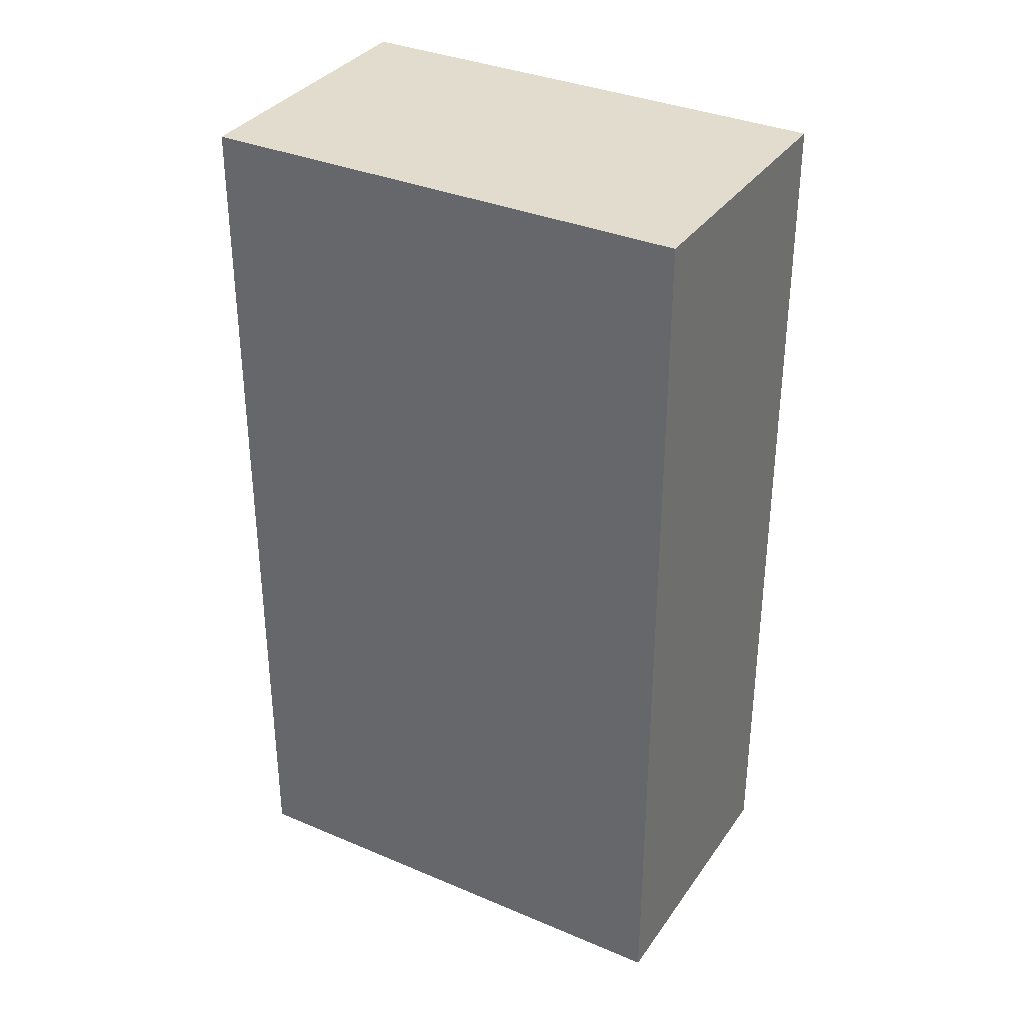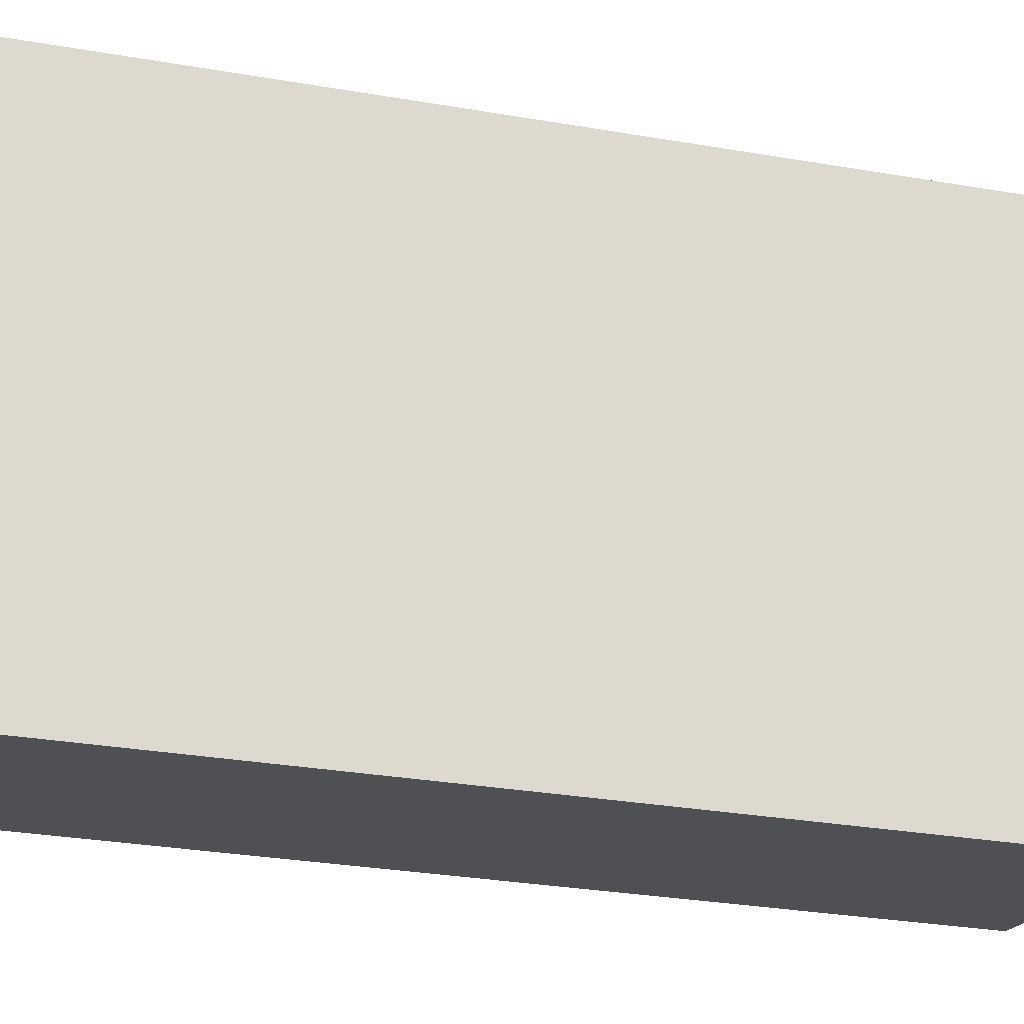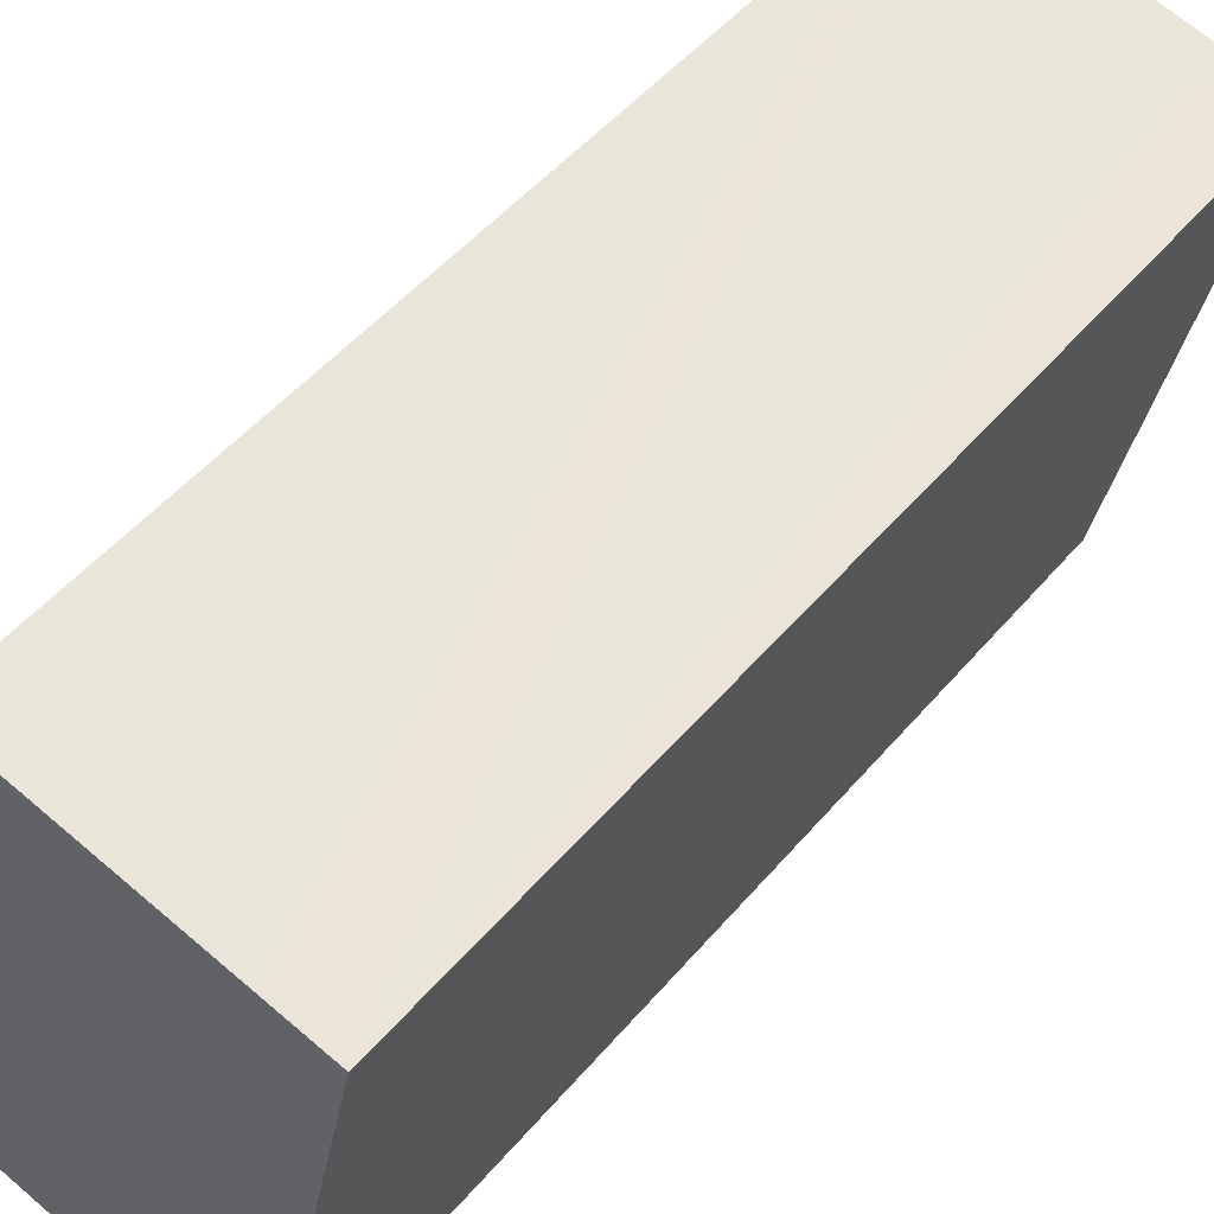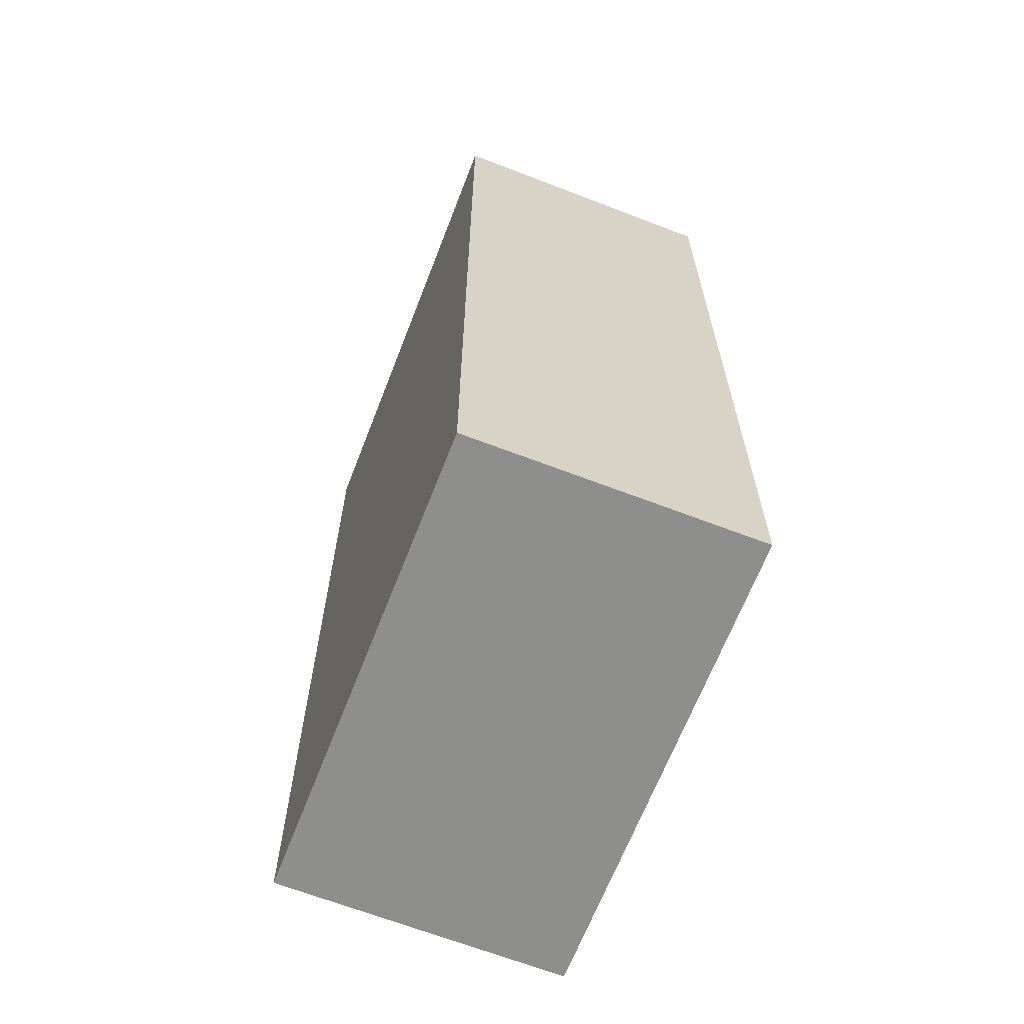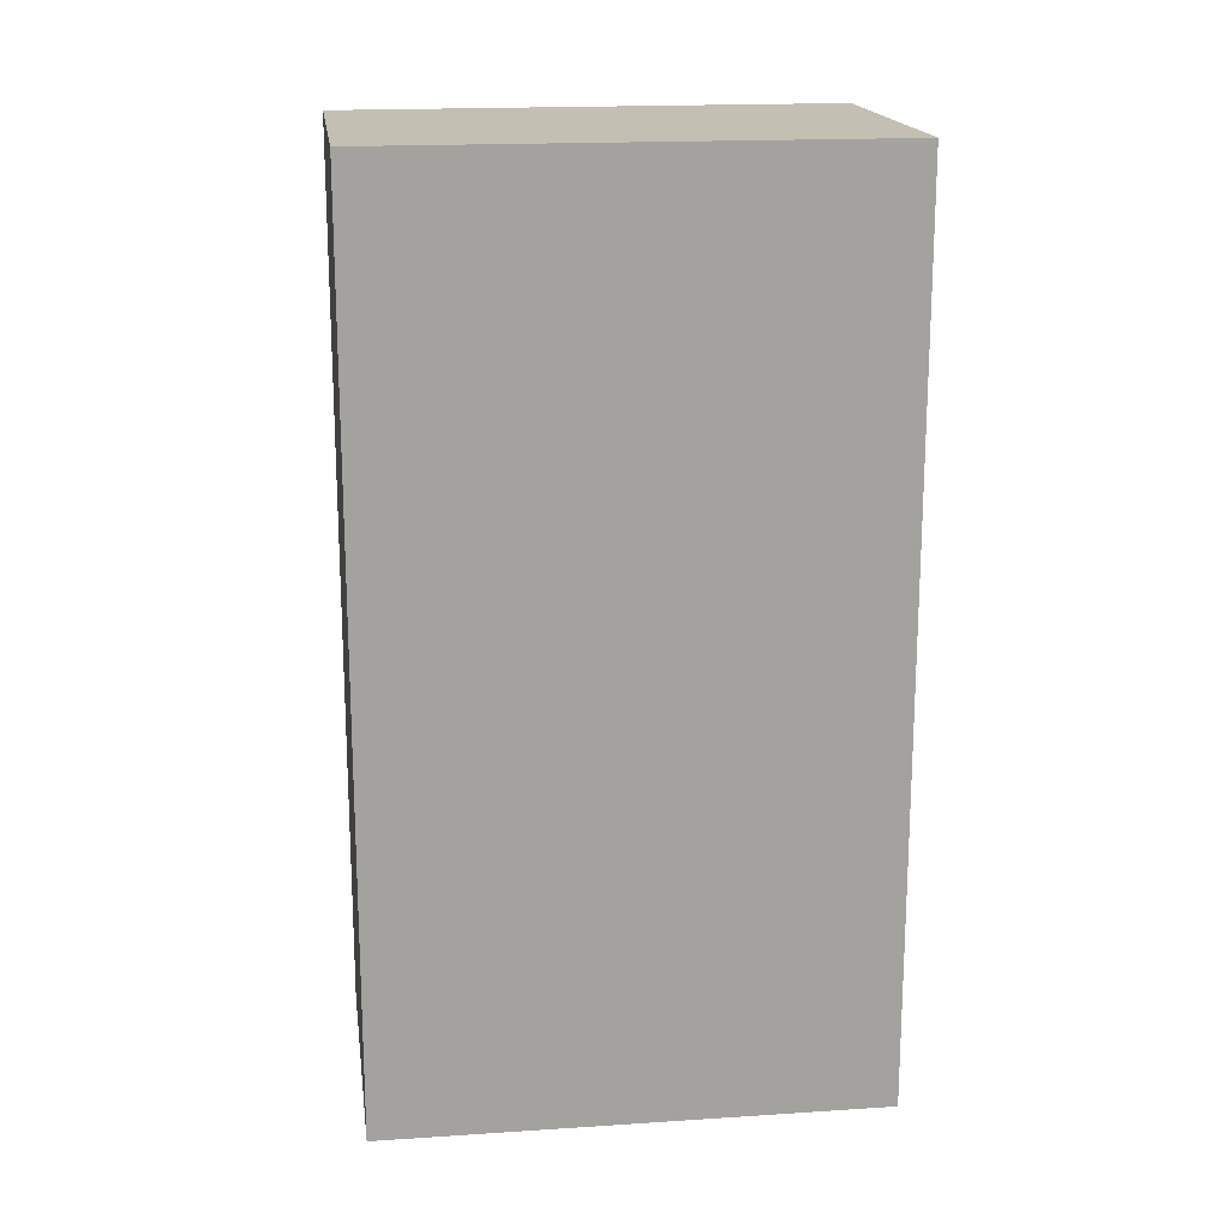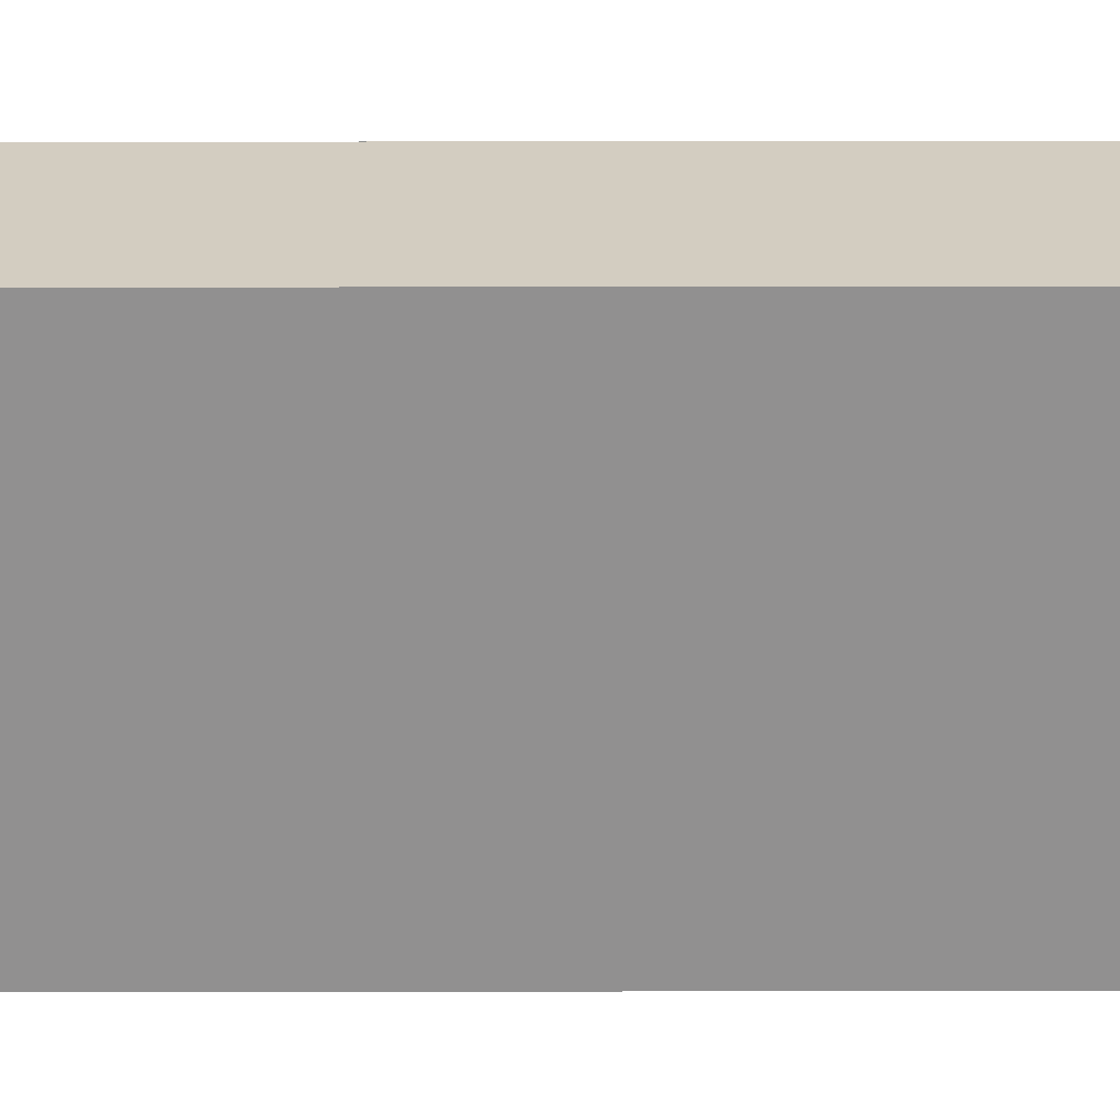
<metadata>
{"format":"obj","ext":"obj","renderer":"f3d","projection":"perspective","resolution":1024,"background":"white","views":[{"elev":34.1,"azim":-47.7,"up":"+Y"},{"elev":-31.5,"azim":76.4,"up":"+Z"},{"elev":50.3,"azim":38.6,"up":"+Z"},{"elev":-64.8,"azim":-8.7,"up":"+Y"},{"elev":17.8,"azim":94.6,"up":"+Y"},{"elev":12.3,"azim":89.8,"up":"+Z"}]}
</metadata>
<code>
v  2.254 18.95 10.18
v  6.096 18.95 -1.419
v  0 18.95 1.16e-15
v  6.321 18.95 -0.354
v  7.051 18.95 9.118
v  8.267 18.95 8.848
v  8.267 -5.418e-16 8.848
v  7.051 -5.583e-16 9.118
v  2.254 -6.236e-16 10.18
v  6.096 8.689e-17 -1.419
v  6.321 2.168e-17 -0.354
v  0 0 0
g defaultobject
f 1 2 3
f 2 1 4
f 4 1 5
f 4 5 6
f 5 7 6
f 7 5 1
f 7 1 8
f 8 1 9
f 7 4 6
f 4 7 2
f 2 7 10
f 10 7 11
f 10 3 2
f 3 10 12
f 12 1 3
f 1 12 9
f 11 12 10
f 12 11 9
f 9 11 8
f 8 11 7

</code>
